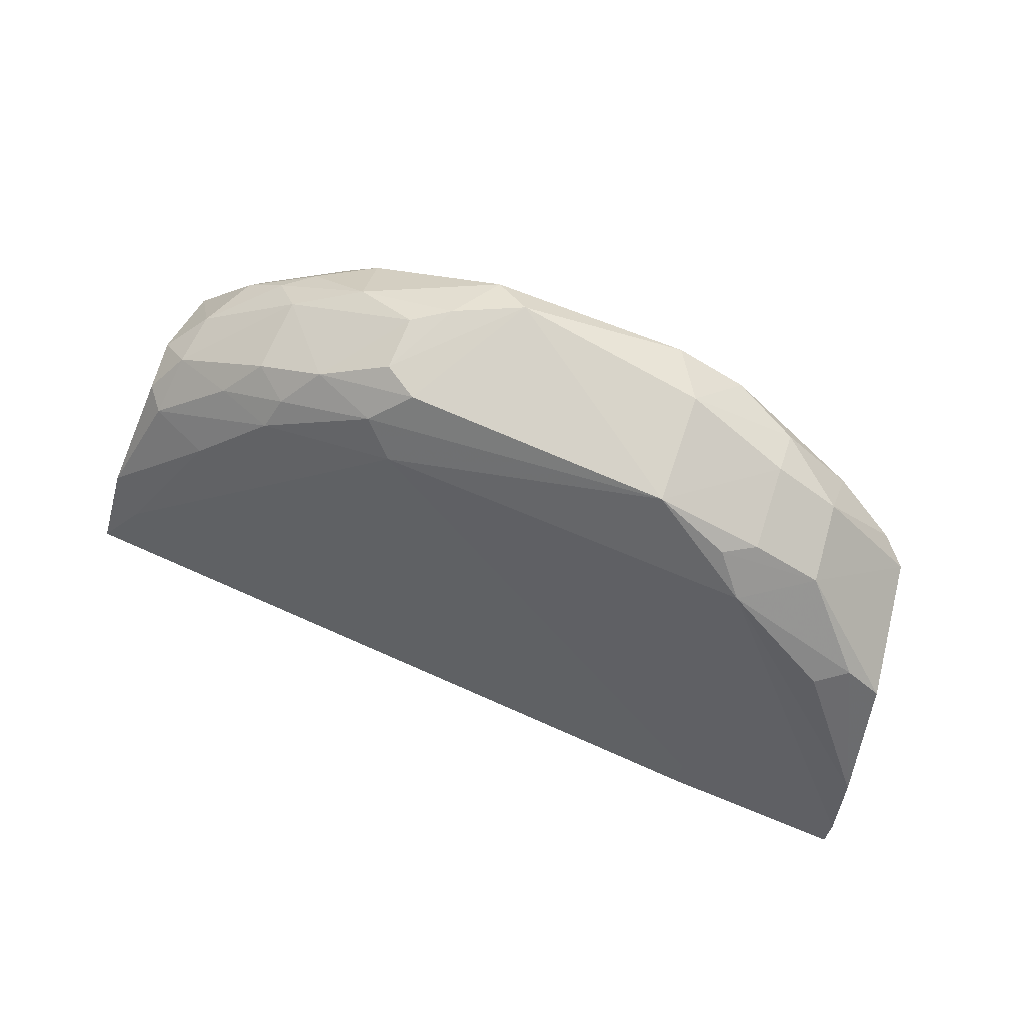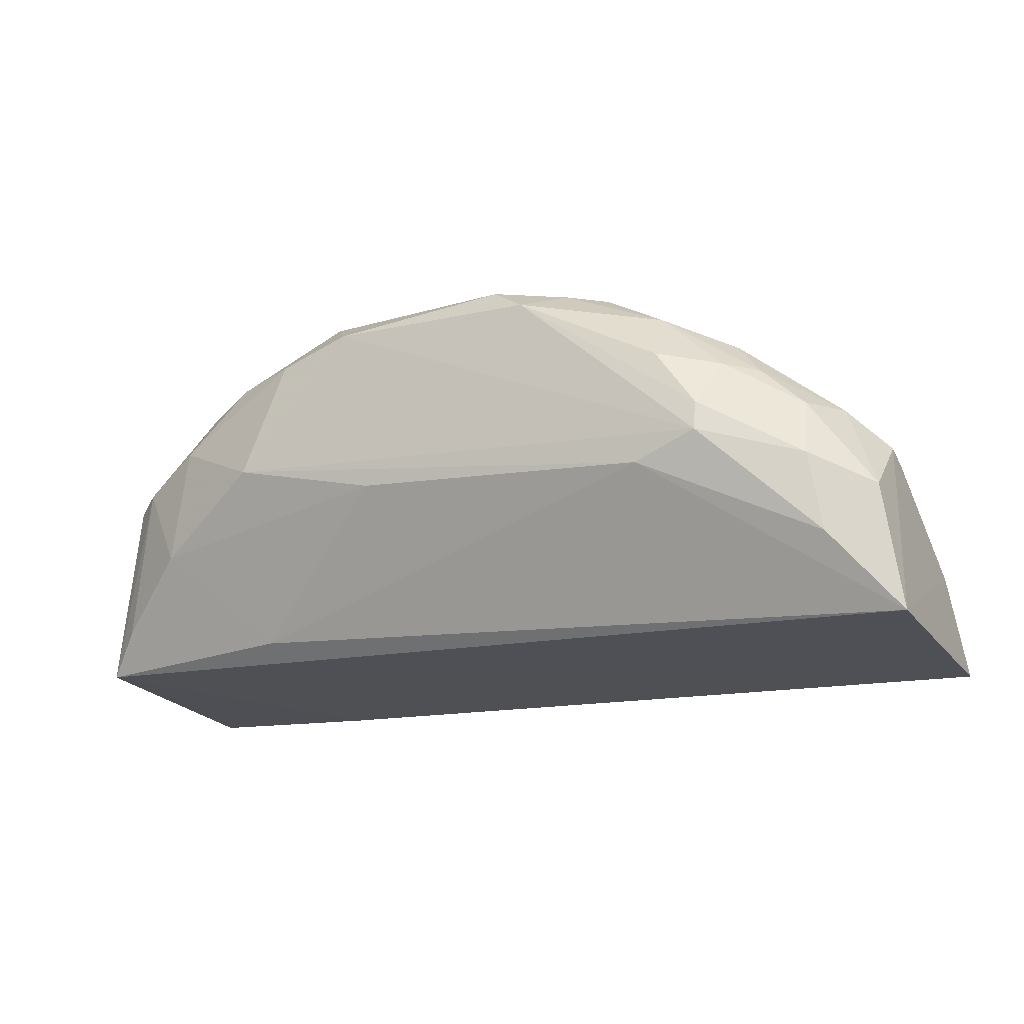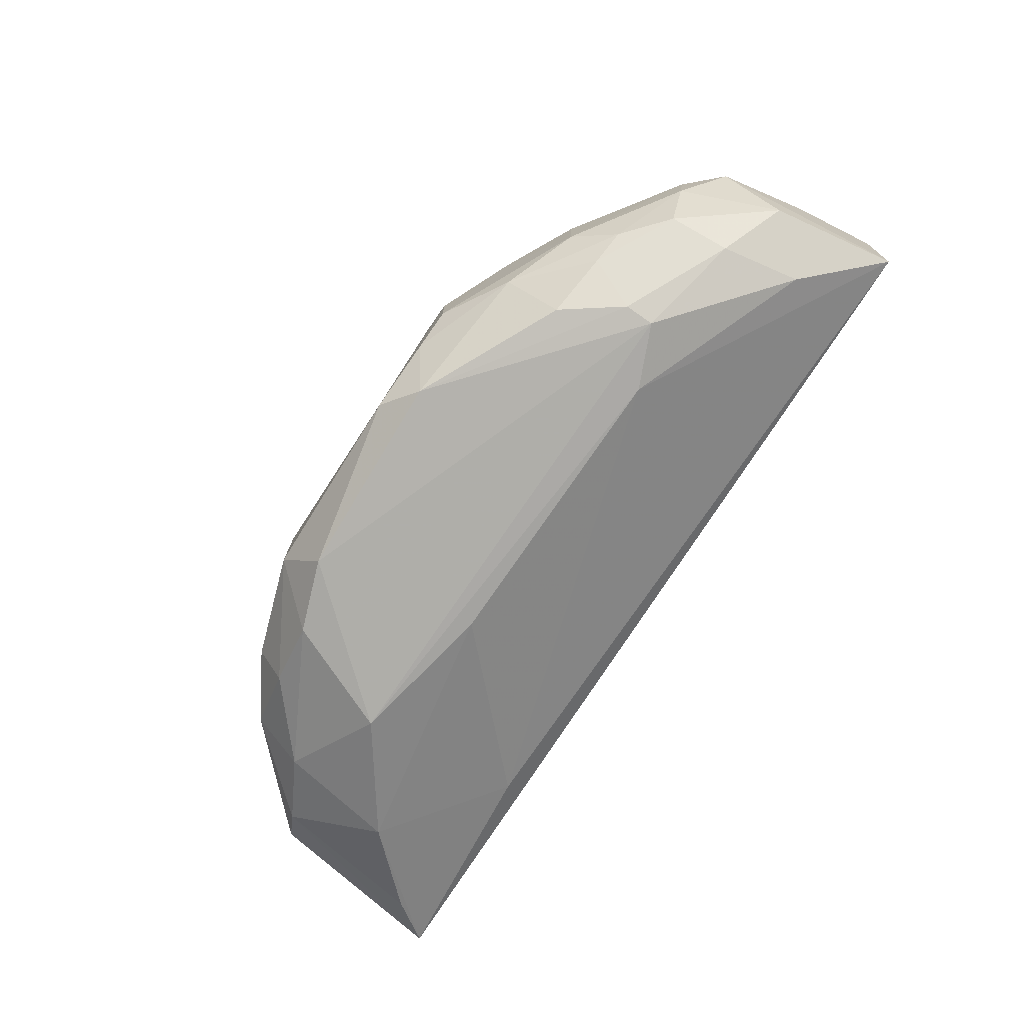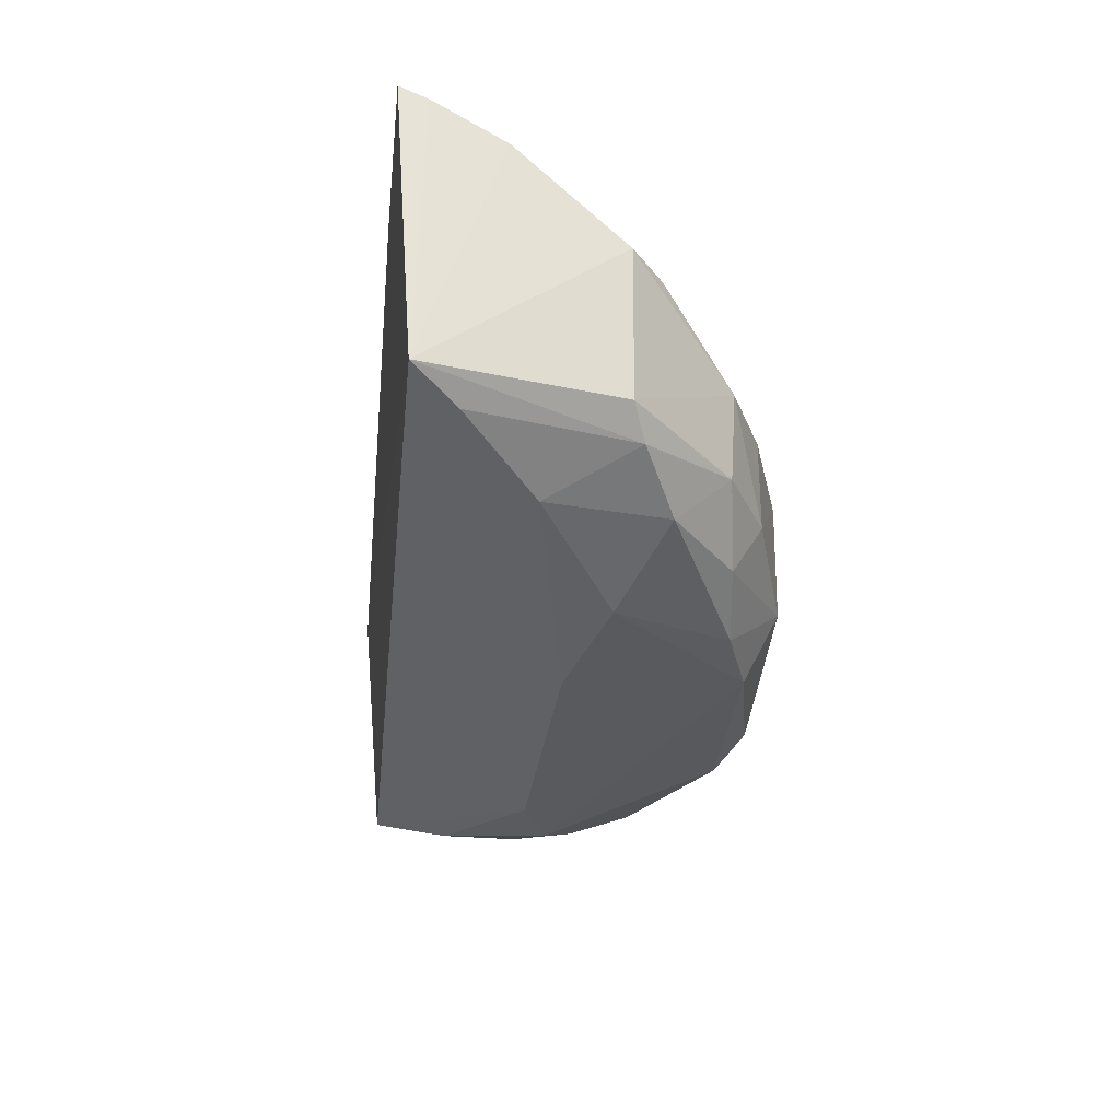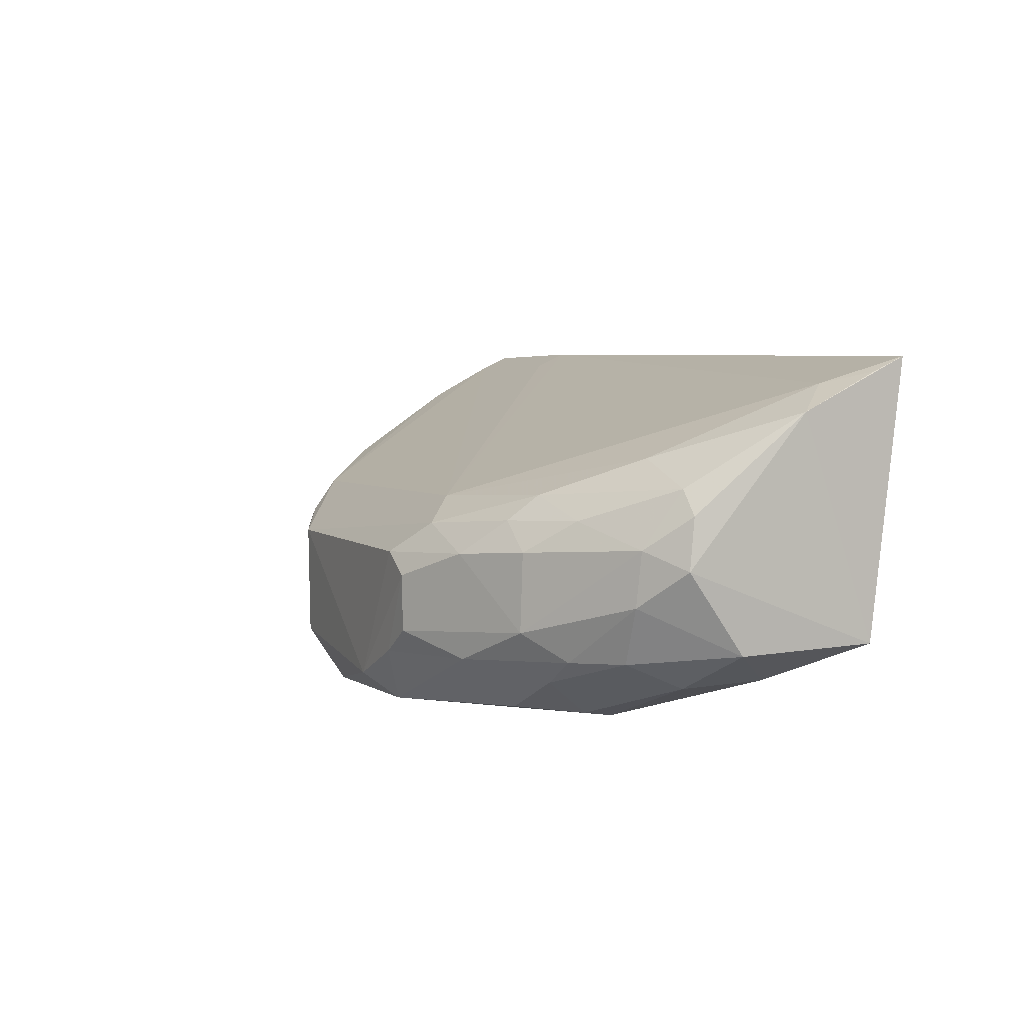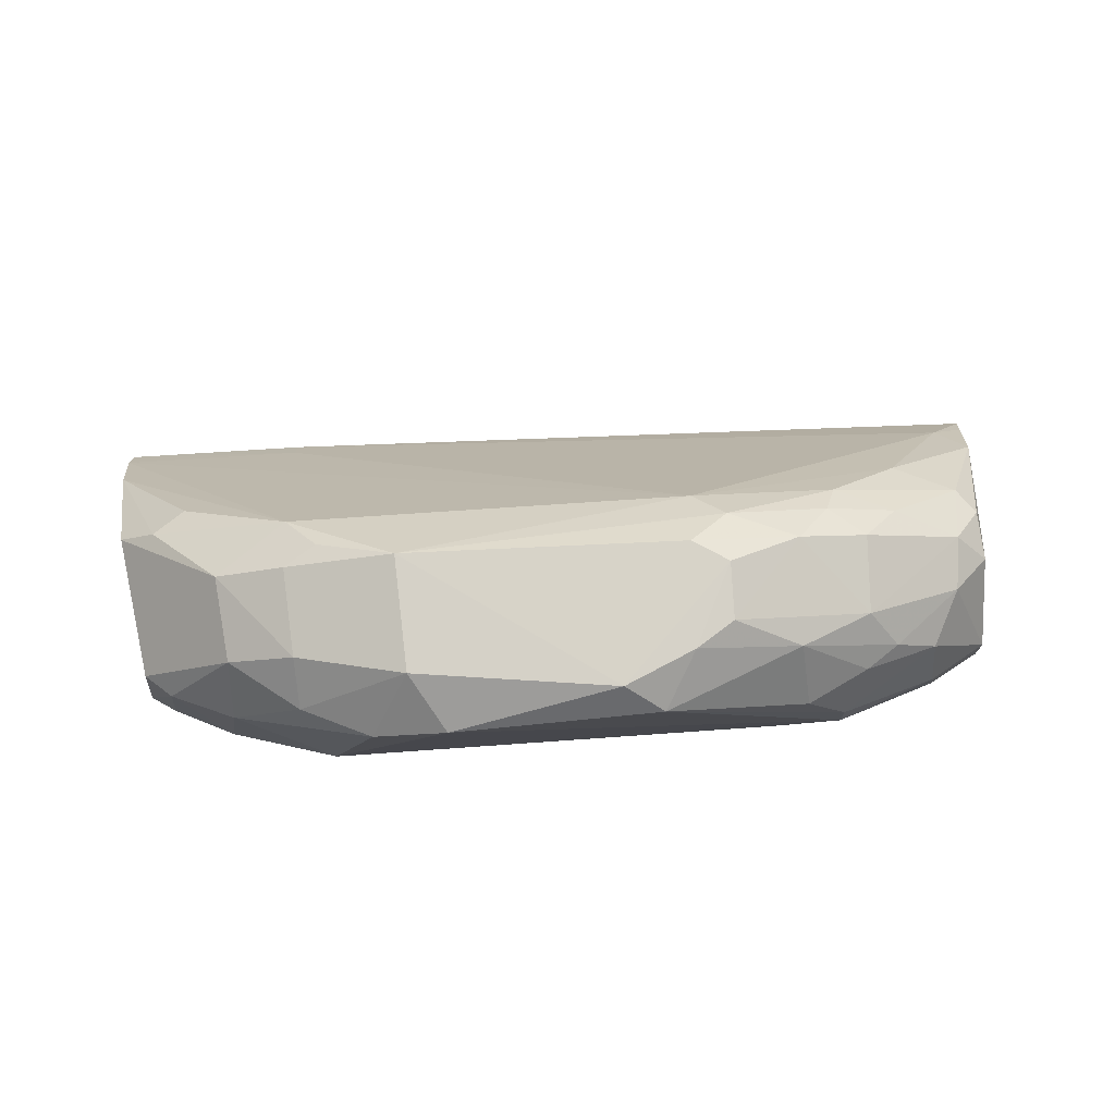
<metadata>
{"format":"obj","ext":"obj","renderer":"f3d","projection":"perspective","resolution":1024,"background":"white","views":[{"elev":75.9,"azim":-158.7,"up":"+Z"},{"elev":-14.6,"azim":22.5,"up":"+Z"},{"elev":-77.8,"azim":56.8,"up":"+Y"},{"elev":-30.5,"azim":-96.2,"up":"+Y"},{"elev":2.5,"azim":66.4,"up":"+Y"},{"elev":78.4,"azim":-4.3,"up":"+Z"}]}
</metadata>
<code>
v 0.007706 -0.01728 0.06935
v 0.01845 -0.01972 0.06034
v 0.01978 -0.008947 0.05454
v -0.01663 -0.007739 0.05449
v -0.01194 -0.02102 0.05983
v 0.006655 -0.01423 0.06705
v 0.01841 -0.01466 0.06231
v 0.004955 -0.02248 0.0685
v -0.0114 -0.0159 0.06661
v 0.0192 -0.01938 0.05545
v -0.009388 -0.007812 0.05445
v 0.01304 -0.01914 0.06665
v 0.01181 -0.015 0.06664
v -0.01491 -0.01883 0.06259
v -0.008652 -0.01401 0.06674
v -0.004257 -0.0205 0.06932
v 0.009683 -0.02249 0.06138
v 0.01849 -0.01663 0.06252
v -0.01604 -0.01862 0.0553
v 0.01818 -0.009919 0.05704
v -0.009407 -0.008376 0.05565
v 0.01051 -0.02225 0.06576
v 0.007663 -0.01945 0.06929
v 0.007855 -0.01524 0.06816
v 0.0132 -0.01614 0.06662
v -0.0157 -0.01328 0.06252
v -0.01665 -0.008278 0.05561
v -0.004443 -0.01609 0.06934
v -0.01108 -0.01916 0.06644
v -0.00578 -0.02244 0.0672
v 0.0121 -0.02258 0.06242
v 0.01588 -0.02014 0.06372
v 0.0193 -0.01097 0.05831
v -0.01382 -0.01978 0.06308
v -0.007745 -0.01952 0.05608
v 0.01047 -0.01631 0.06804
v 0.01024 -0.02036 0.06782
v 0.003476 -0.02158 0.06949
v 0.01228 -0.01405 0.06557
v 0.01766 -0.01371 0.06236
v 0.01723 -0.01591 0.06378
v -0.0142 -0.01344 0.06375
v -0.01637 -0.009742 0.05836
v -0.007413 -0.01526 0.06807
v -0.008454 -0.0194 0.06797
v 0.006335 -0.01642 0.06937
v -0.007575 -0.02257 0.06283
v 0.01657 -0.02089 0.05841
v 0.01212 -0.02242 0.06356
v 0.01696 -0.01799 0.06387
v 0.0196 -0.009506 0.05563
v -0.01477 -0.01949 0.05701
v -0.008427 -0.02119 0.06686
v 0.01418 -0.02019 0.06521
v 0.006191 -0.0204 0.06937
v -0.002977 -0.02262 0.0682
v 0.01519 -0.01265 0.06254
v 0.01464 -0.01494 0.06509
v -0.01296 -0.01256 0.06365
v -0.008661 -0.01601 0.06794
v -0.001864 -0.02244 0.06167
v -0.01124 -0.02097 0.06441
v 0.01605 -0.02112 0.06147
v 0.0129 -0.02106 0.0654
f 18 2 10
f 19 4 11
f 19 11 3
f 19 3 10
f 20 11 6
f 20 3 11
f 21 11 4
f 21 6 11
f 26 14 9
f 26 19 14
f 27 15 6
f 27 4 19
f 27 21 4
f 27 6 21
f 28 24 6
f 28 6 15
f 29 9 14
f 33 18 10
f 33 10 3
f 33 7 18
f 34 14 19
f 34 29 14
f 35 5 19
f 35 19 10
f 35 10 17
f 36 23 12
f 36 1 23
f 36 12 25
f 36 25 13
f 36 13 24
f 37 12 23
f 37 8 22
f 38 28 16
f 39 24 13
f 39 6 24
f 40 7 33
f 41 18 7
f 41 7 40
f 41 25 12
f 42 26 9
f 42 9 15
f 43 27 19
f 43 19 26
f 43 26 42
f 43 15 27
f 44 28 15
f 44 15 9
f 45 16 28
f 45 9 29
f 46 24 28
f 46 36 24
f 46 1 36
f 46 38 1
f 46 28 38
f 47 17 31
f 48 31 17
f 48 17 10
f 48 10 2
f 49 22 8
f 49 8 31
f 50 41 12
f 50 18 41
f 50 32 2
f 50 2 18
f 51 33 3
f 51 3 20
f 51 20 33
f 52 34 19
f 52 19 5
f 52 5 34
f 53 45 29
f 53 30 16
f 53 16 45
f 54 12 37
f 54 50 12
f 54 32 50
f 55 37 23
f 55 8 37
f 55 38 8
f 55 23 1
f 55 1 38
f 56 8 38
f 56 30 47
f 56 47 31
f 56 31 8
f 56 38 16
f 56 16 30
f 57 33 20
f 57 20 6
f 57 6 39
f 57 40 33
f 57 39 40
f 58 13 25
f 58 41 40
f 58 25 41
f 58 40 39
f 58 39 13
f 59 43 42
f 59 42 15
f 59 15 43
f 60 44 9
f 60 28 44
f 60 45 28
f 60 9 45
f 61 35 17
f 61 17 47
f 61 47 5
f 61 5 35
f 62 34 5
f 62 5 47
f 62 47 30
f 62 30 53
f 62 53 29
f 62 29 34
f 63 48 2
f 63 31 48
f 63 49 31
f 63 2 32
f 63 32 49
f 64 49 32
f 64 22 49
f 64 32 54
f 64 54 37
f 64 37 22

</code>
